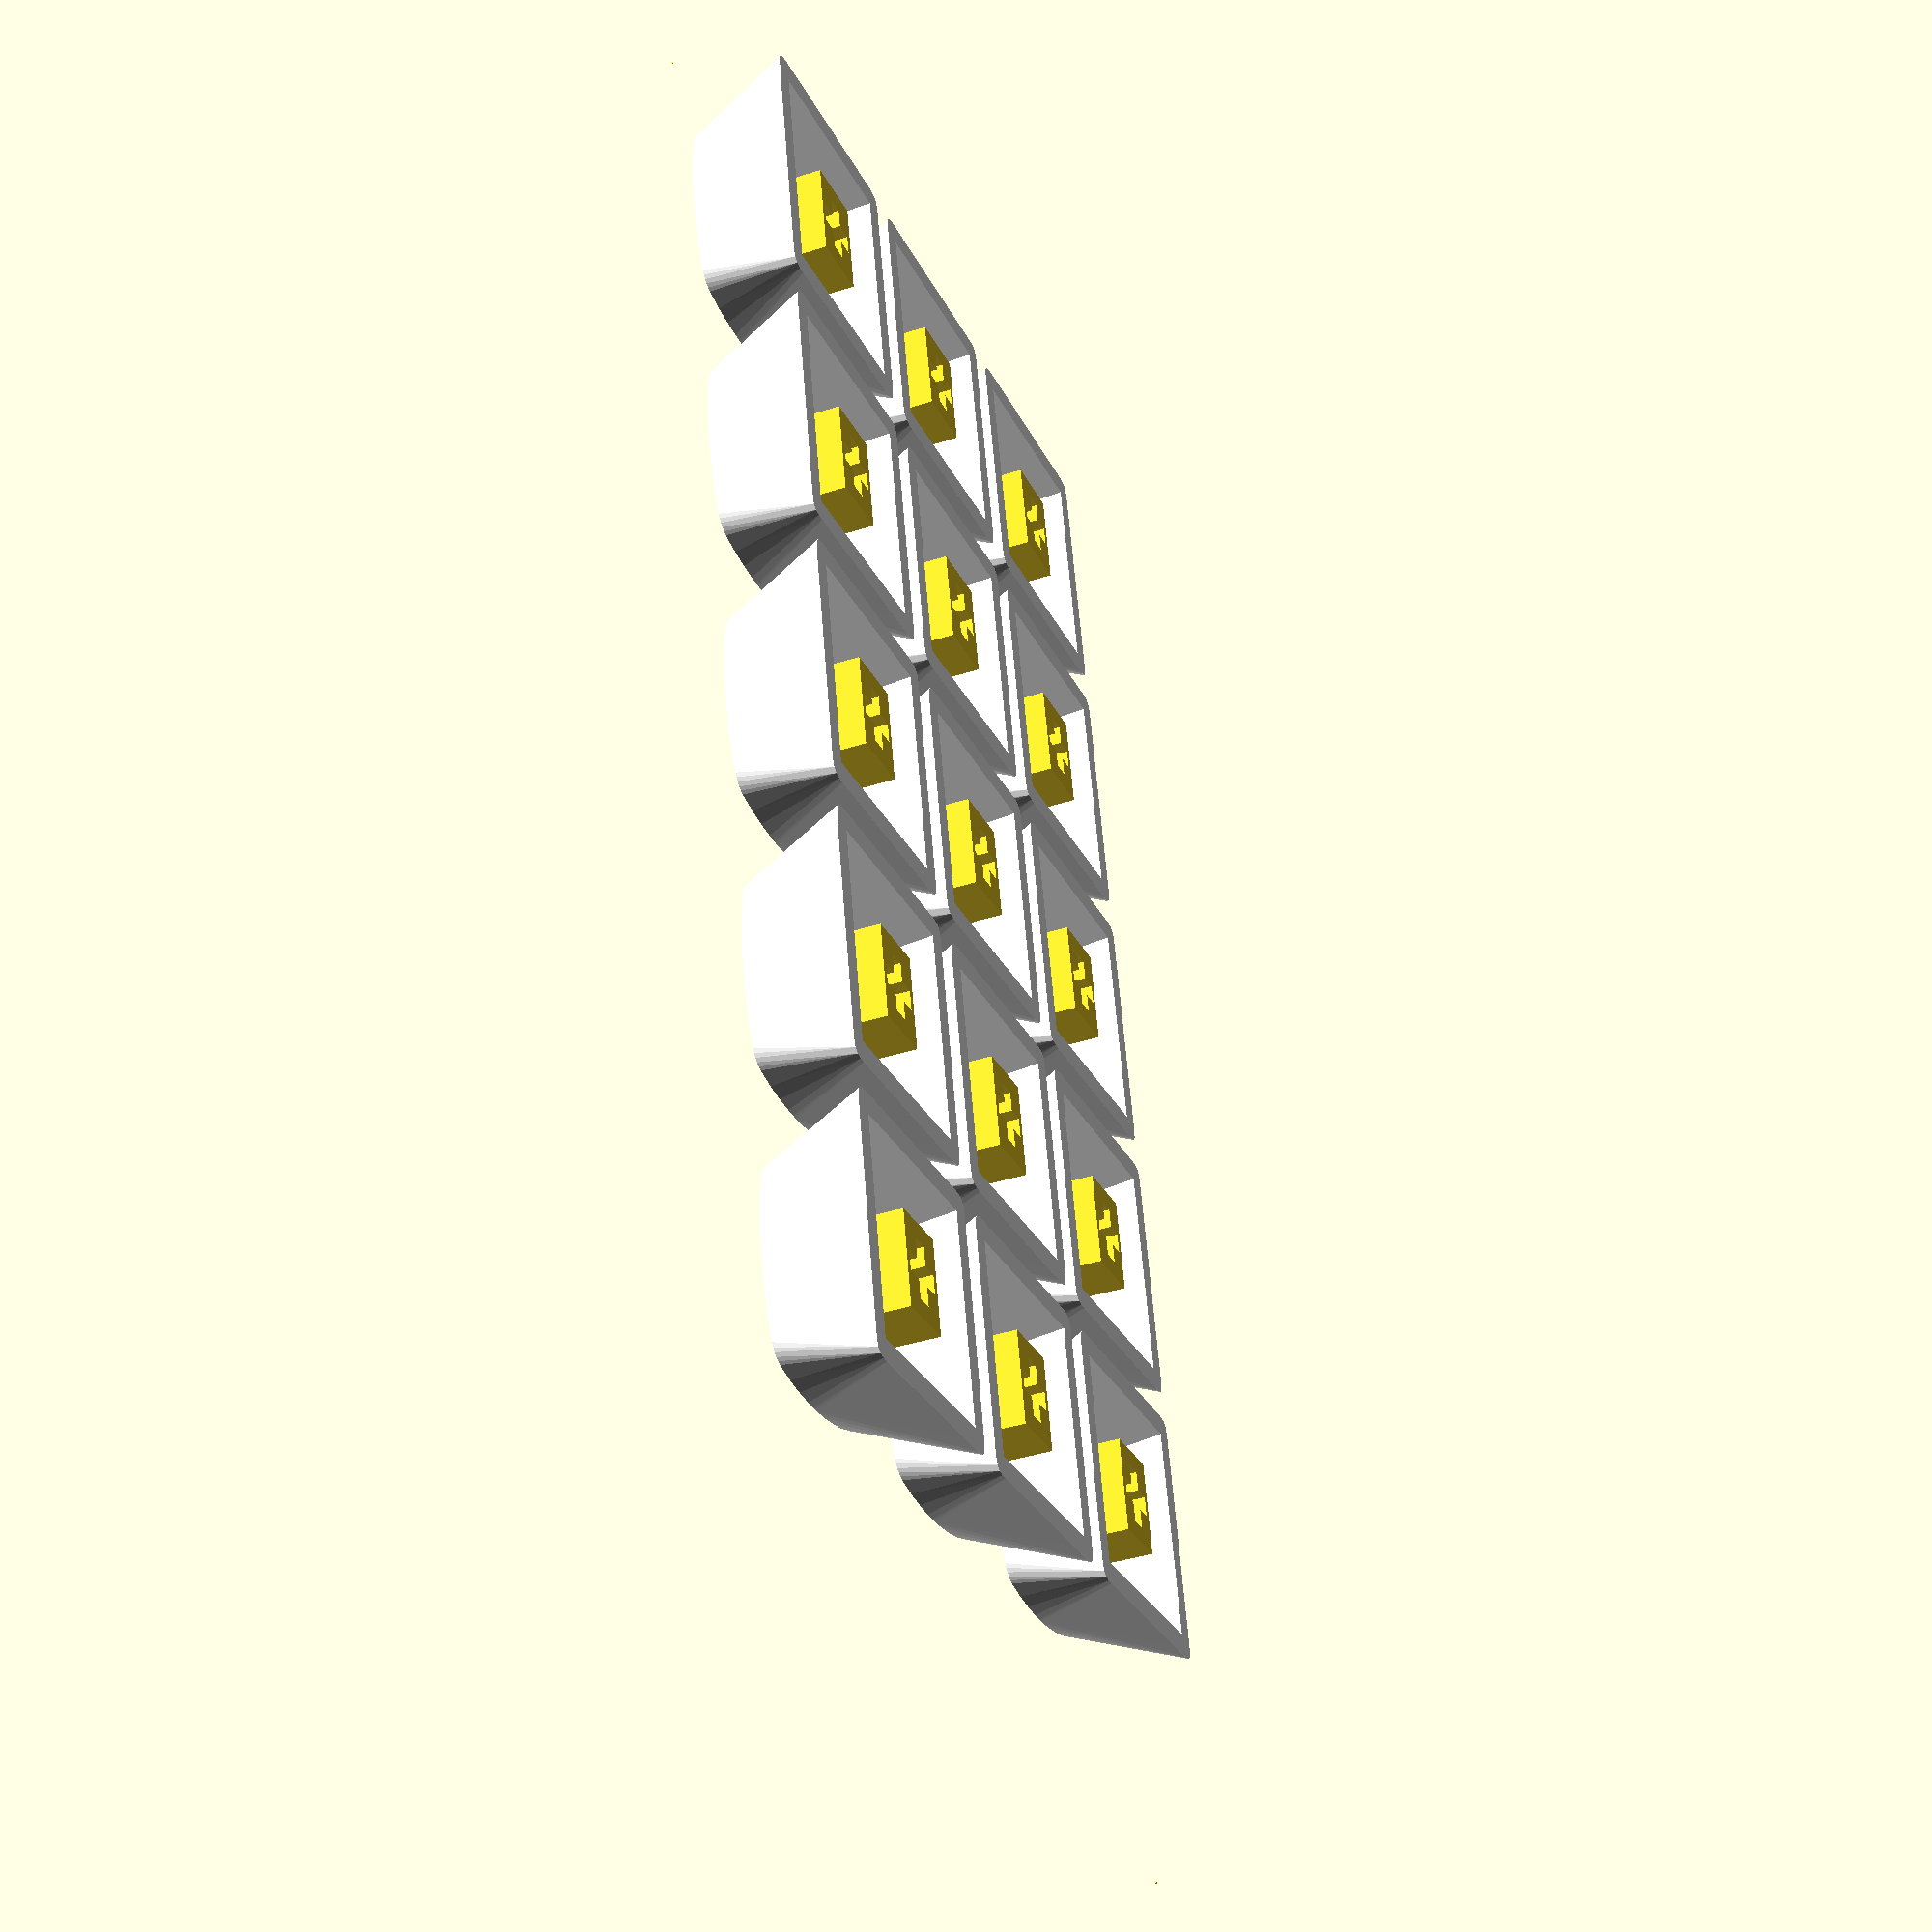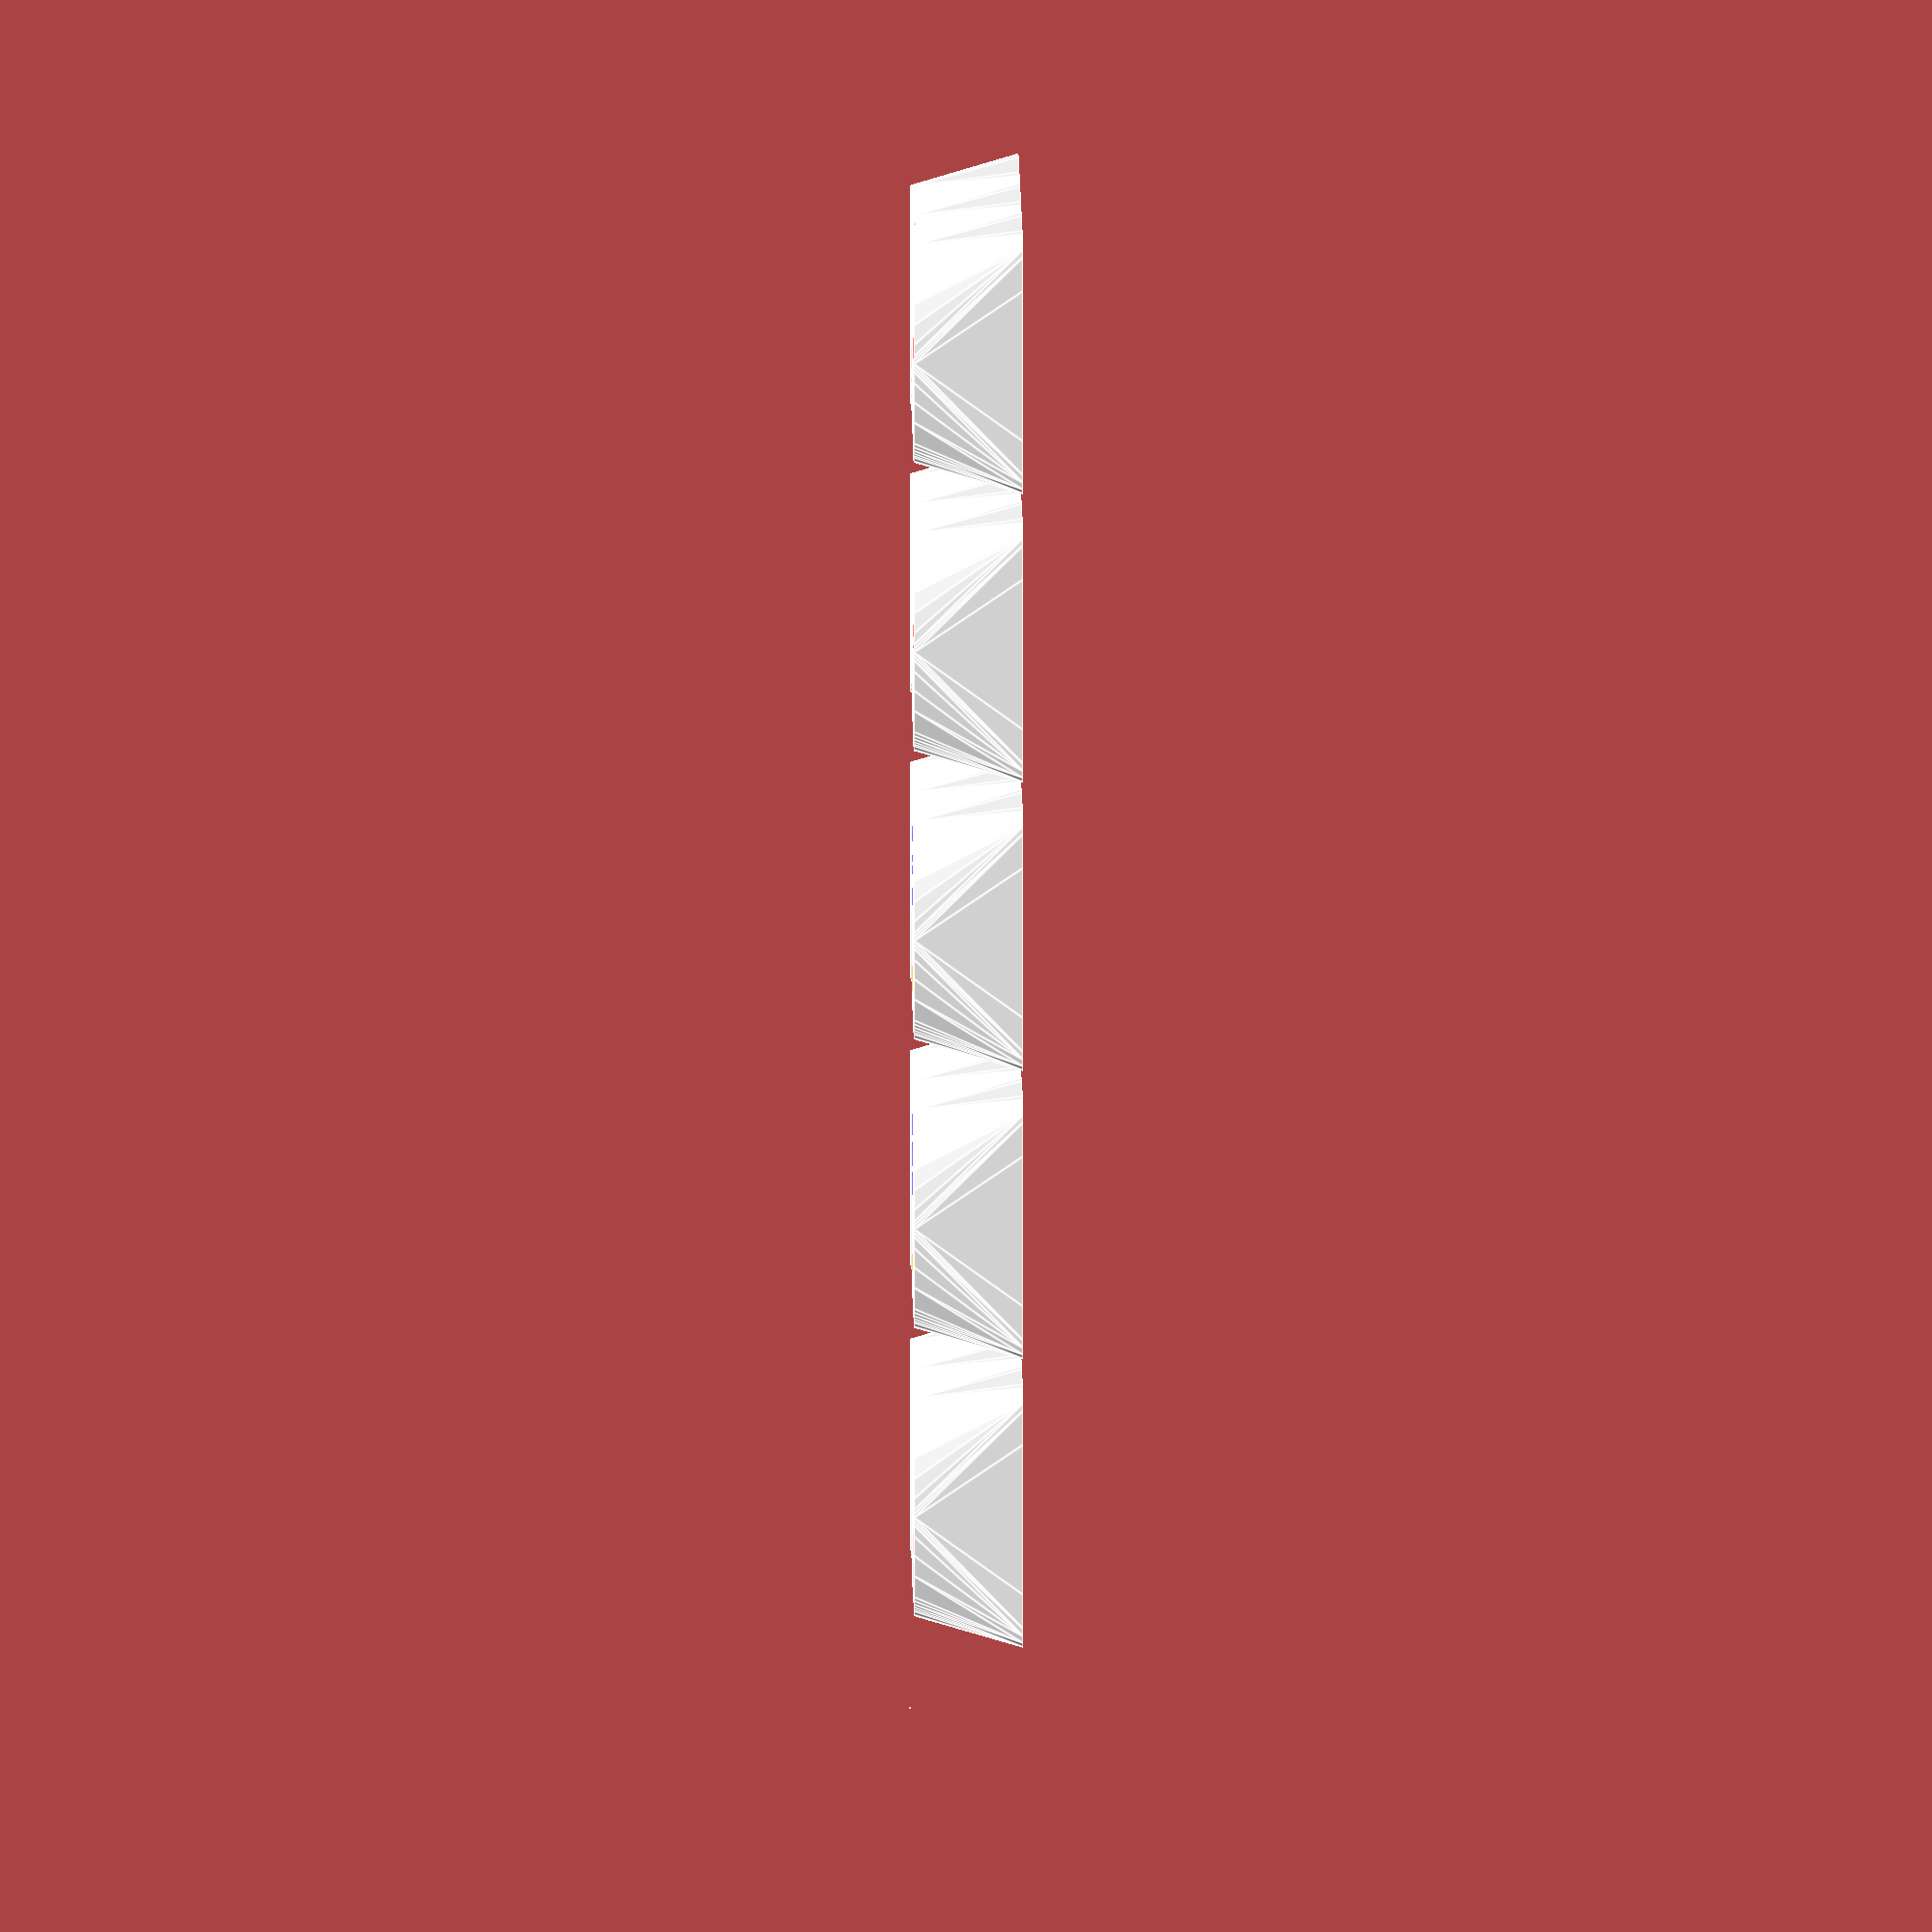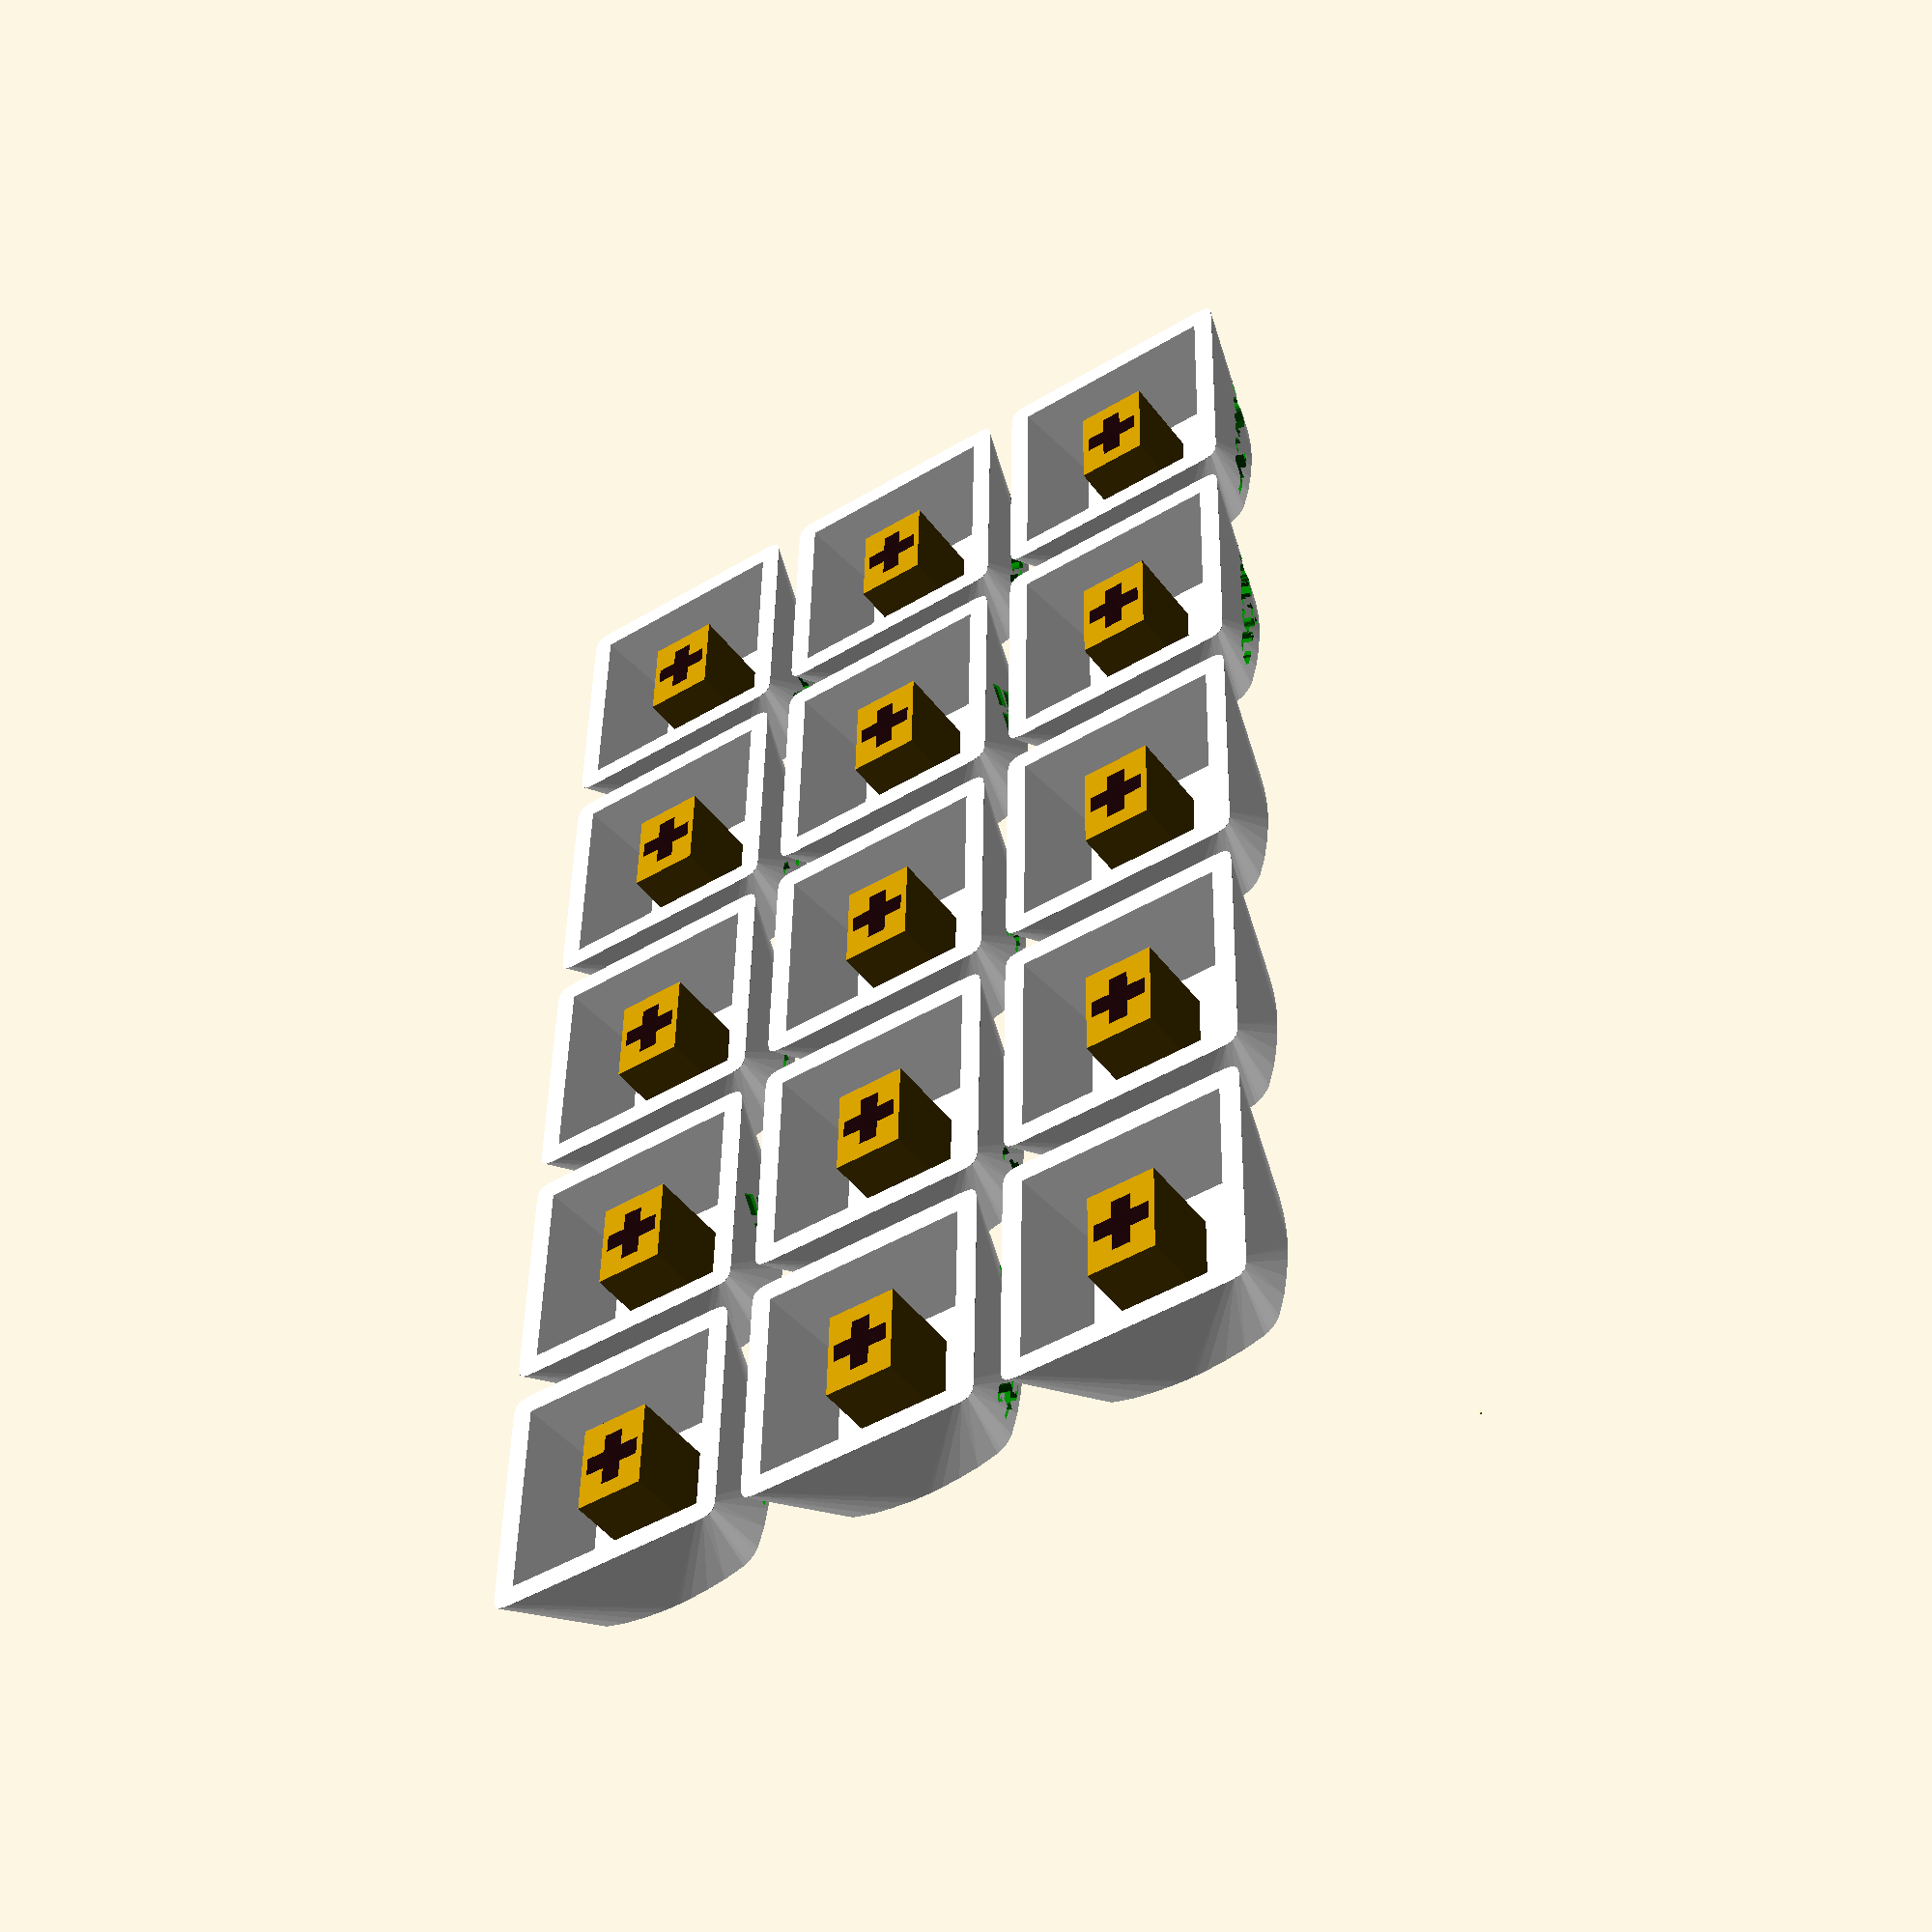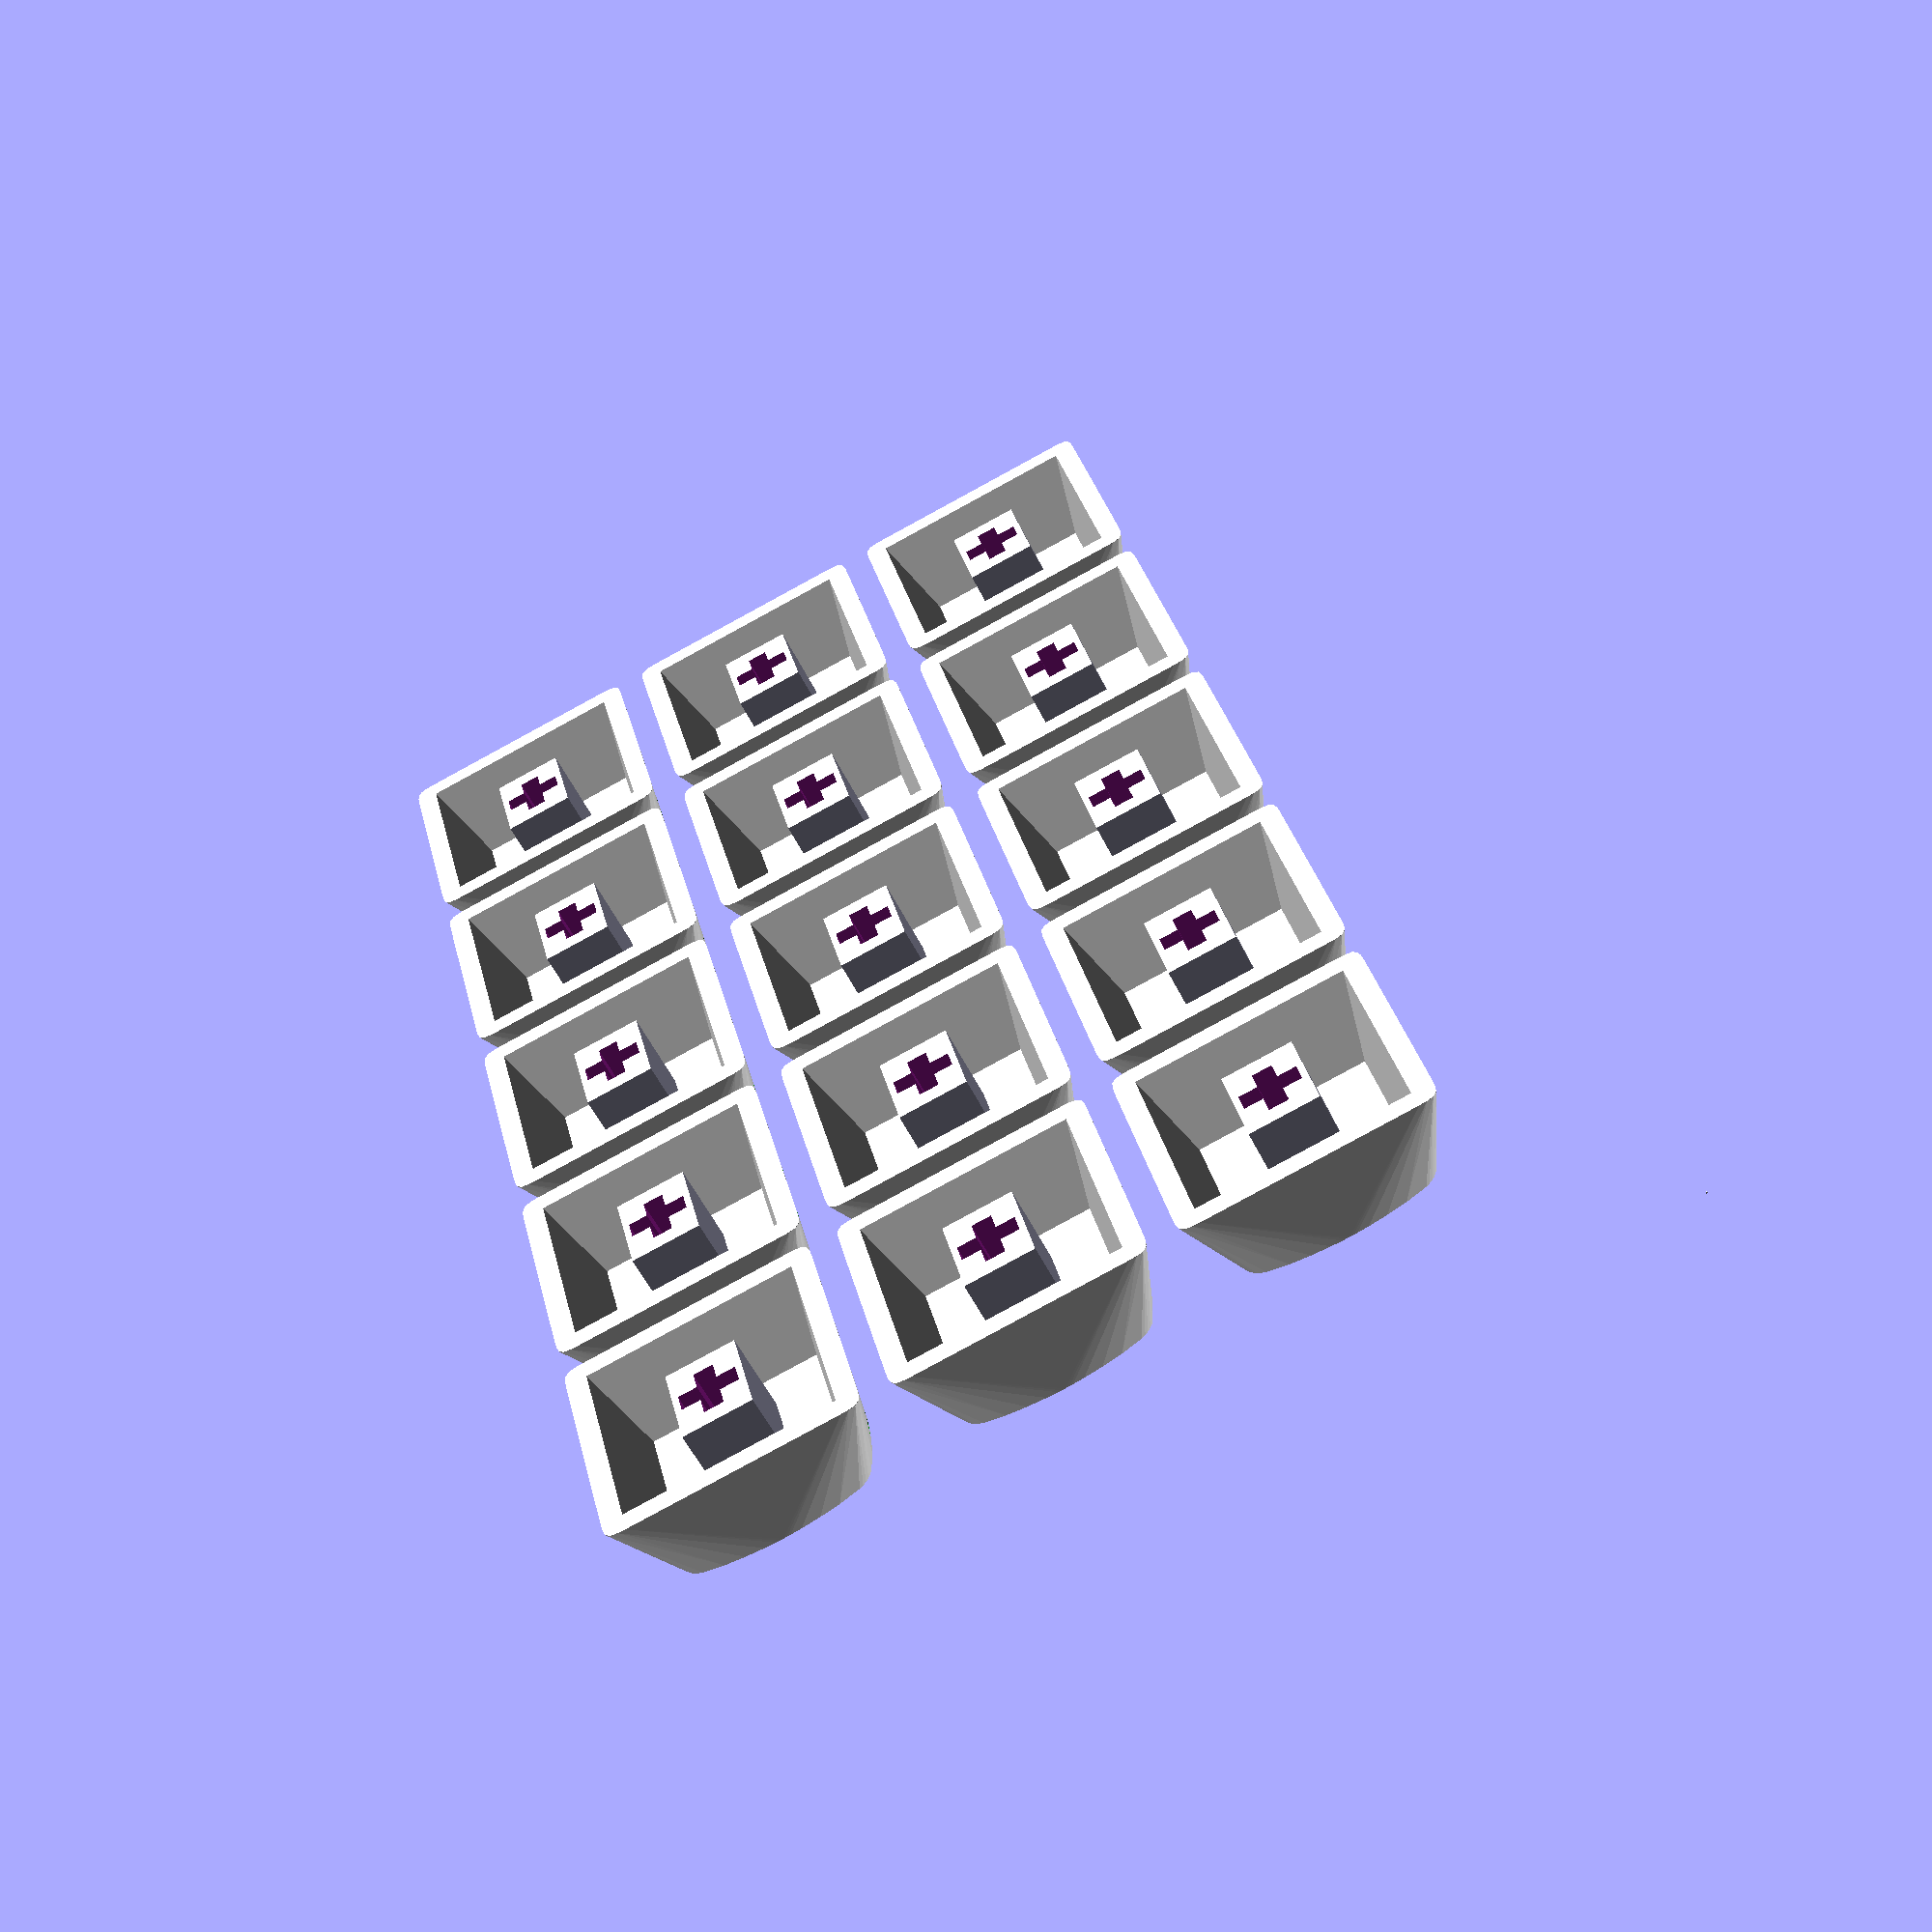
<openscad>
// Original script produced by karlh5926@gmail.com (aileron.me)
// Modified by https://github.com/andruhon

font = "Liberation Mono:style=Bold"; //["Liberation Sans", "Liberation Sans:style=Bold", "Liberation Sans:style=Italic", "Liberation Mono", "Liberation Serif"]

// Download https://github.com/google/material-design-icons/blob/master/font/MaterialIcons-Regular.ttf fro
font_symbolic = "Material Icons:style=Regular";
// Values to be rendered with symbolic font
symbolic_values = [["\ue323",1], ["\ue0e6",1]];
symbolic_font_size = 2.5;

// Generate labels of the corresponding color.
// Generate cap body if "".
gen_label_model = "";

label_text_size = [2.5, 2.8, 3, 3, 4, 3, 3];
label_color = ["blue", "orange","purple","pink", "red", "green", "green"];
label_height = .3;
label_bound_box = 5;
label_text_finess = 10;

// Hidden vars
positions = [[-1.2,-1.2,0], [1.2,-1.2,0], [-1.2,1.2,0], [1.2,1.2,0], [0,0,0], [0,1.45,0.45]];
haligns = ["left", "right", "left", "right", "center", "center", "center"];
valigns = ["top", "top", "bottom", "bottom", "center", "center", "center"];

// Andr: I'm printing in my local library and don't have access to printer settings,
// So I have modified slots a little bit to make them tighter.
// Original dimensions were [4.2,1.5,40]
slots = [[4.1,1.4,40], [1.4,4.1,40]];
stem_width = 6.6;
stem_thick = 5;

// Labels. Each element is an array of 5 strings corresponding to:
// top left, top right, bottom left, bottom right, center, side top
labels = [
    ["", "", "", "", "Z", "Shift"],
    ["F1", "\\", "", "|", "X", "Ctrl"],
    ["F2", ",", "", "<", "C", "Alt"],
    ["F3", ".", "", ">", "V", "gui"],
    ["F11", "", "", "\ue3fb\ue323", "B", "Del"],
    ["Del", "", "", "\ue400\ue323", "N", "Enter"],
    ["Tab", "1", "", "!", "M", "gui"],
    ["Ins", "2", "", "\ue0e6", ",<", "Alt"],
    ["App", "3", "", "#", ".>", "Ctrl"],
    ["", "", "", "\ue068\ue323", "/?", "Shift"],
    ["", "", "", "", "", "Lower"],
    ["", "", "", "", "", "Raise"],
    ["", "", "", "", "", ""],
    ["", "", "", "", "", ""],
    ["", "", "", "", "", ""],
];
keys_per_row = 5;
function offset_by_idx(i) = [20*(i%keys_per_row), 20*floor(i/keys_per_row), 0];

module make_single_label(labels_one_key, select_color="") {
    for ( pos = [0 : 4] ) {
        make_single_label_inner(pos, labels_one_key, select_color);
    }
    if(labels_one_key[5] == "gui") {
        make_gui_icon_on_side(select_color);
    } else {
        make_single_label_side_inner(5, labels_one_key, select_color);
    }
}

module make_single_label_inner(pos, labels_one_key, select_color="") {
    sym = is_symbolic(labels_one_key[pos]);
    if (labels_one_key[pos] != "") {
        if (select_color=="" || select_color==label_color[pos]) {
            color(label_color[pos])
            translate([0, 0, -.01])
            translate(positions[pos]*label_bound_box)
            linear_extrude(height = label_height)
            rotate(a=180, v=[1, 0, 0])
            text(labels_one_key[pos], 
                size = sym?symbolic_font_size:label_text_size[pos],
                font = sym?font_symbolic:font,
                halign = haligns[pos],
                valign = valigns[pos],
                $fn = label_text_finess);
        }
    }
}

function is_symbolic(s) = len(search(s, symbolic_values)) > 0;

module make_gui_icon_on_side(select_color="") {
        if (select_color=="" || select_color==label_color[6]) {
            color(label_color[6])
            translate([0, 0, -.01])
            translate([0.185,1.6,0.7]*label_bound_box)
            rotate([-100, 0, 0])
            linear_extrude(1)
            text("\u2666\u2666", 
                direction = "ttb",
                size = 3,
                font = font,
                halign = "center",
                valign = "center",
                $fn = label_text_finess);
            
            color(label_color[6])
            translate([0, 0, -.01])
            translate([0,1.6,0.7]*label_bound_box)
            rotate([-100, 0, 0])
            linear_extrude(1)
            text("\u2666\u2666", 
                size = 3,
                font = font,
                halign = "center",
                valign = "center",
                $fn = label_text_finess);
        }
}

module make_single_label_side_inner(pos, labels_one_key, select_color="") {
    if (labels_one_key[pos] != "") {
        if (select_color=="" || select_color==label_color[pos]) {
            color(label_color[pos])
            translate([0, 0, -.01])
            translate(positions[pos]*label_bound_box)
            rotate([-110, 0, 0])
            linear_extrude(1)
            text(labels_one_key[pos],
                size = label_text_size[pos],
                font = font,
                halign = haligns[pos],
                valign = valigns[pos],
                $fn = label_text_finess);
        }
    }
}


module make_labels(text_array, select_color="") {
    for ( i = [0 : len(text_array)]) {
        translate(offset_by_idx(i))
        make_single_label(text_array[i], select_color);
    }
}

roundness_top = 4; // [1 : 32]
circle_blend_top = 1;

roundness_bot = 12;

size_bot = 18;
size_top = 15;

function rsquircle(t, p) = 
    1 / pow(pow(cos(t), 2*p) + pow(sin(t), 2*p), 0.5/p);
        
function squircle(roundness, size, square_blend=0.6) = 
    [for (t = [0 : 2 : 360])
        if (t % 10 == 0 || (t+50)%45<10)
            [size * (1 - square_blend +
                rsquircle(t, roundness)*square_blend) * cos(t),
            size * (1 - square_blend +
                rsquircle(t, roundness)*square_blend) * sin(t) ]
    ];

keycap_height = 7.5;
module squircle_keycap_shell(height) {
    difference () {
        hull() {
            linear_extrude(0.01) polygon(squircle(roundness_top, size_top/2, 0.6));
            translate([0,0,height]) linear_extrude(0.01) polygon(squircle(roundness_bot, size_bot/2, 1));
        }
        cavity();
    }
}


////////////////////
// cavity and stem
////////////////////
module cavity() {
    translate([0,0,keycap_height - 6 + .02])
    linear_extrude(height=6, scale=15/12)
    square(12, center=true);
}

module stem() {
    up_shift = 0.5;
    difference() {
        // stem body
        
        translate([0,0,up_shift])
        linear_extrude(keycap_height - up_shift)
        square([stem_width, stem_thick], center=true);
        
        // slots (usually cross-shaped)
        cube(slots[0], center=true);
        cube(slots[1], center=true);
        
        // bevels
        for (i = [0 : 3]) {
            translate([
                positions[i][0]*stem_width/1.98,
                positions[i][1]*stem_thick/1.98,
                0])
            rotate([0,0,45])
            cube([.6,.6,40], center=true);
        }
    }
}

// Hack to make sure OpenSCAD doesn't auto center our object when exporting, which causes misalignment.
module alignment_cube() {
    translate([-10, -10, 0]) cube(0.1); // top left
    translate([
        20*keys_per_row,
        20*ceil(len(labels)/keys_per_row), 0])
        cube(0.1); // bottom right
}

////////////// ==== MAIN ==== ///////////////
/////////////////////////////////////////////
alignment_cube();
if (gen_label_model) {
    make_labels(labels, gen_label_model);
} else {
    union(center=false) {
        cube(0.01, center=true); // hack to make sure openscad 
        for ( i = [0 : len(labels)-1] ){
            translate(offset_by_idx(i))
            difference() {
                color("white") squircle_keycap_shell(keycap_height);
                make_single_label(labels[i]);
            }
        }
        for ( i = [0 : len(labels)-1] ){
            translate(offset_by_idx(i))
            stem();
        }
    }
}

echo(version=version());
echo("Author: karlh5926@gmail.com");
echo("Website: aileron.me");
echo("Youtube: youtube.com/@AmbiguousAdventurer");
echo("Happy 3D printing!        -- 2023/06/16");
/////////////////////////////////////////////
</openscad>
<views>
elev=220.8 azim=257.6 roll=248.7 proj=p view=solid
elev=171.5 azim=272.7 roll=270.3 proj=o view=edges
elev=46.8 azim=91.0 roll=34.9 proj=p view=solid
elev=53.5 azim=76.4 roll=25.3 proj=p view=solid
</views>
